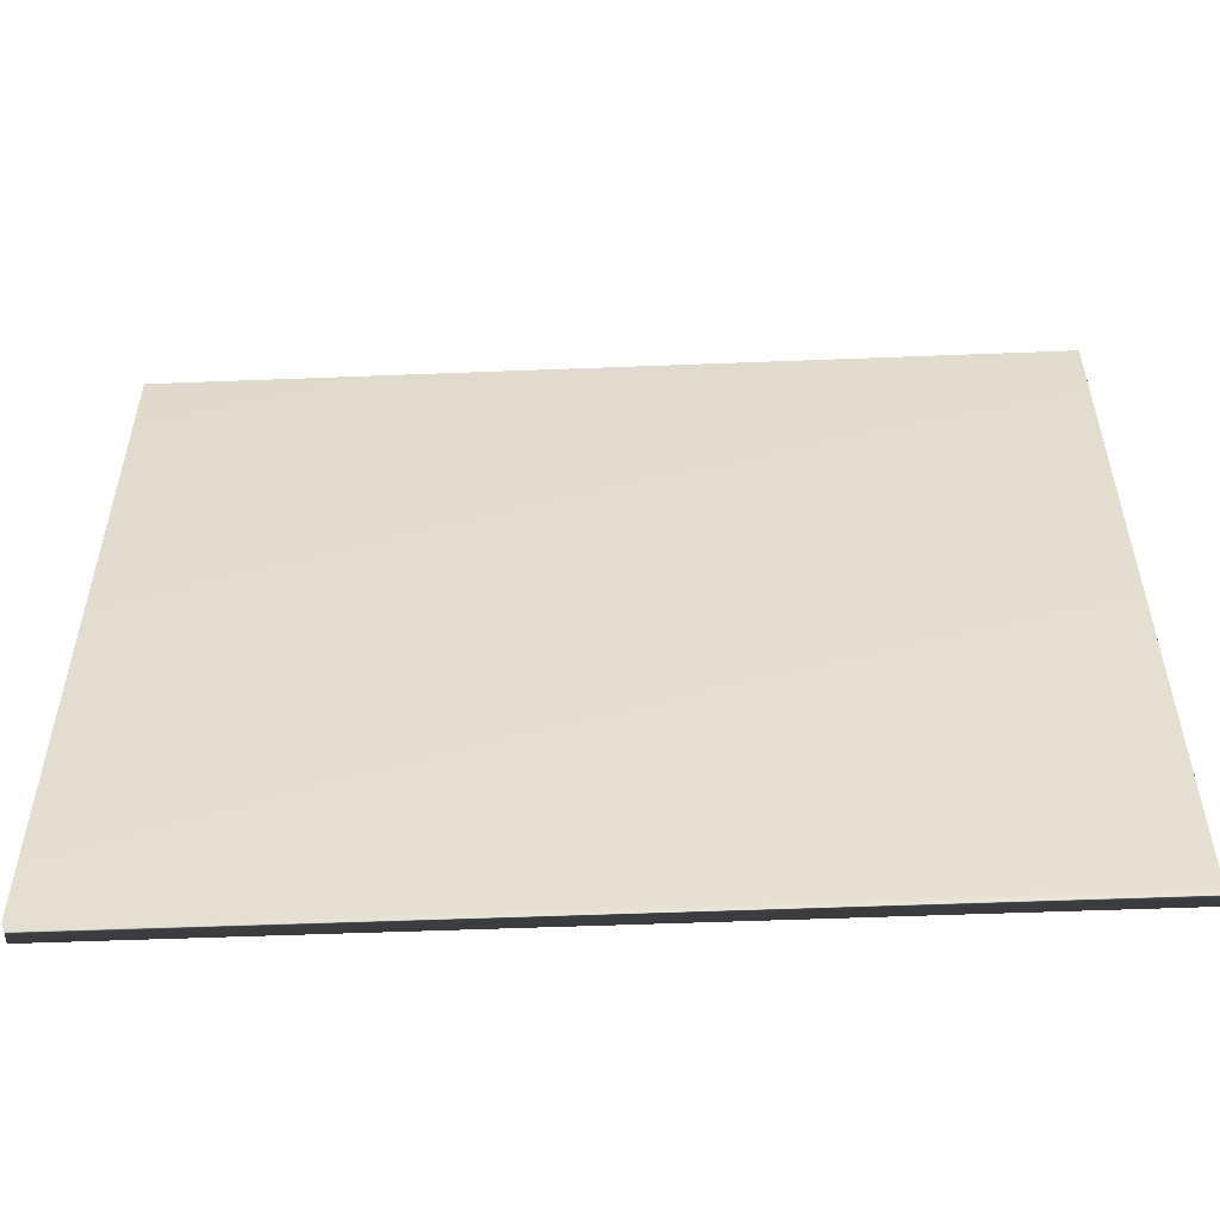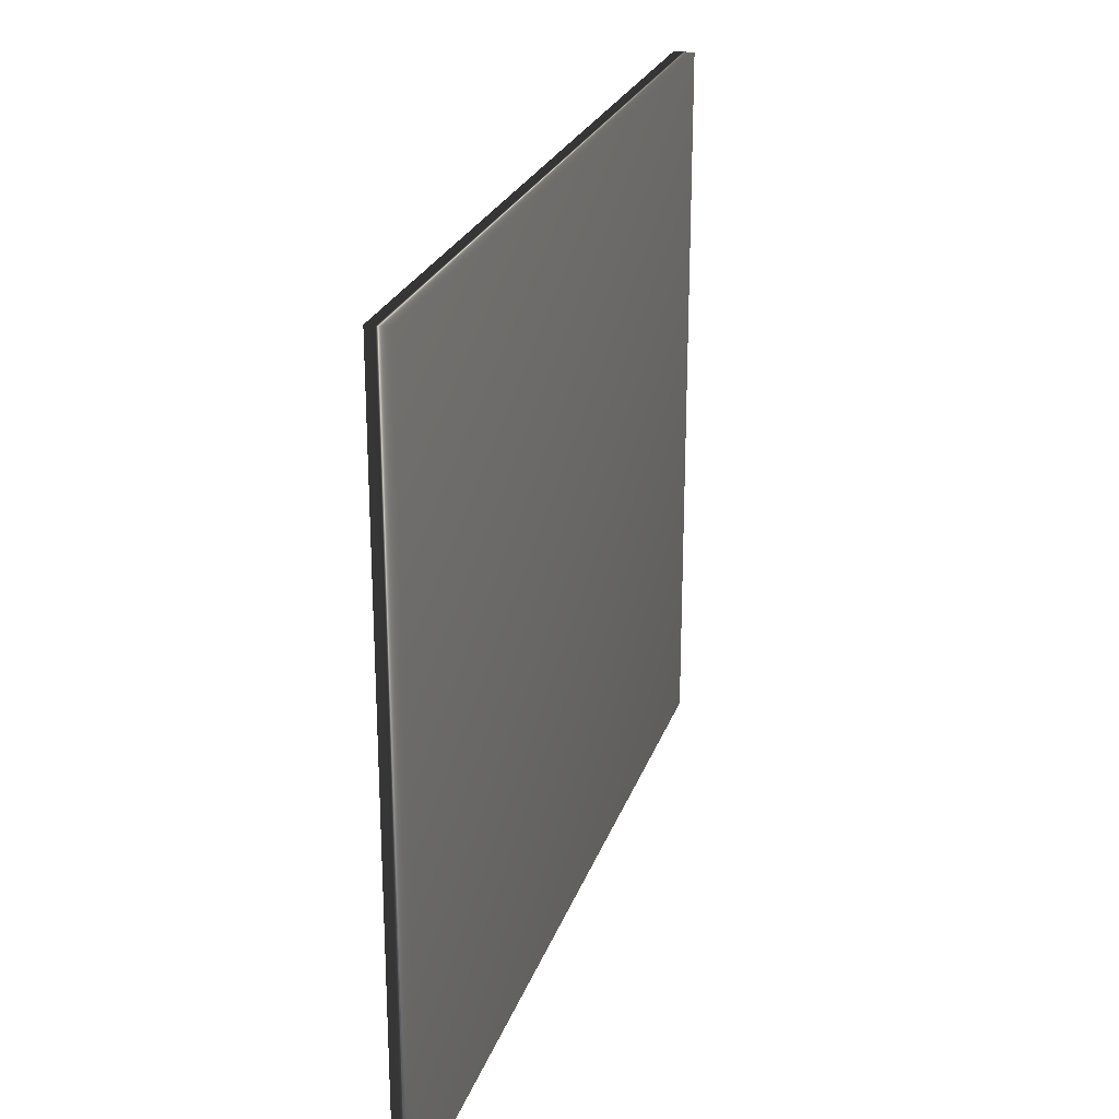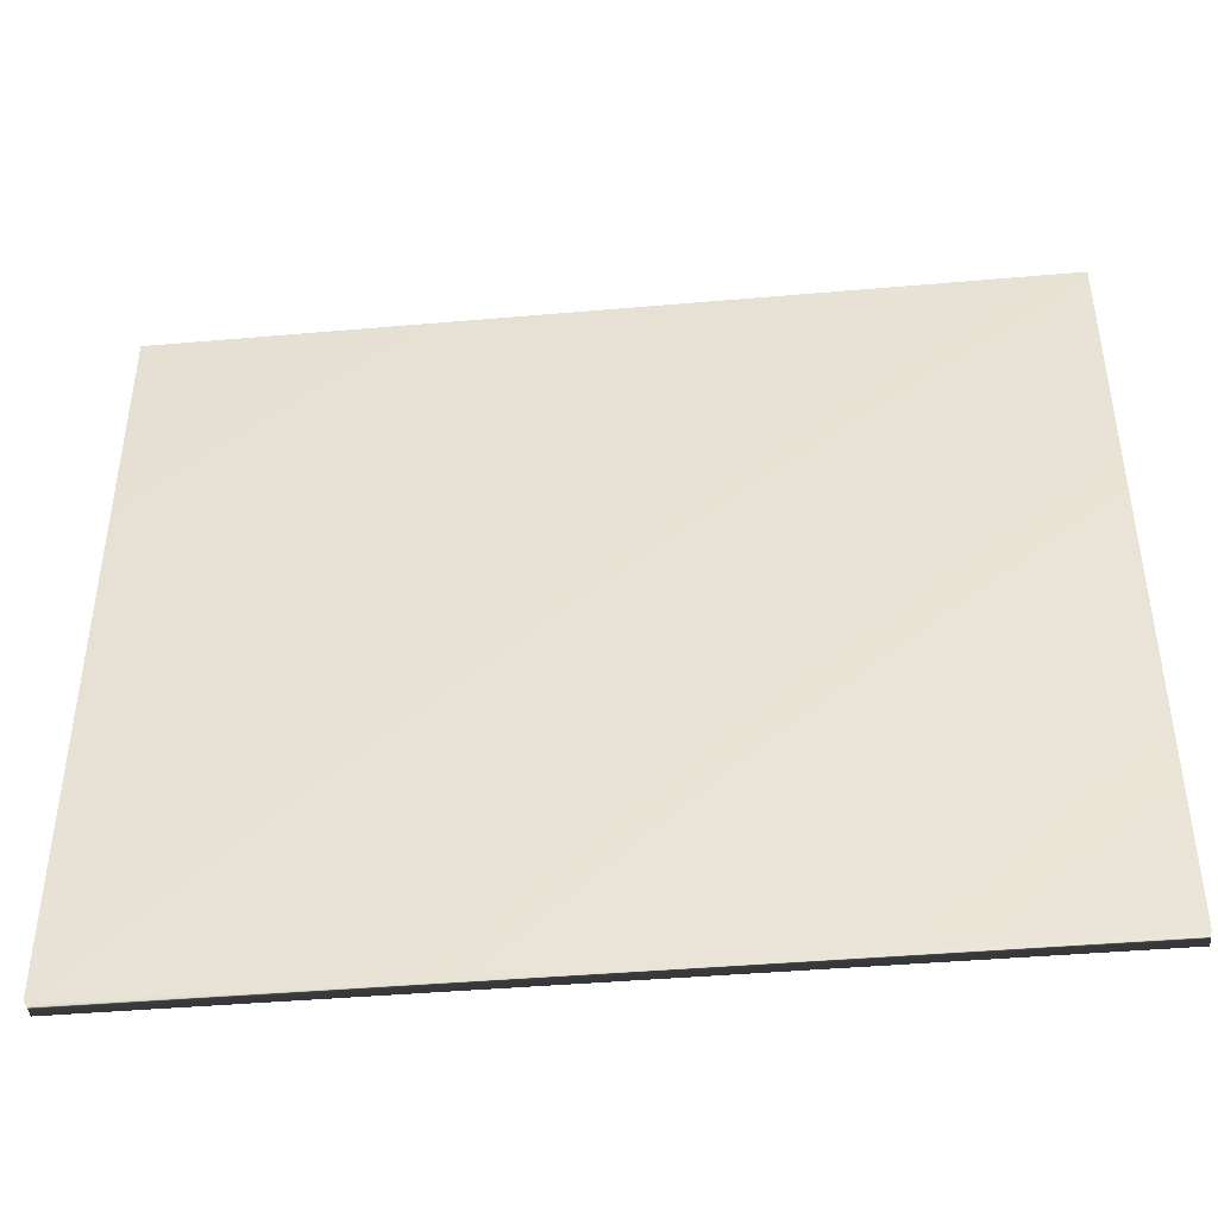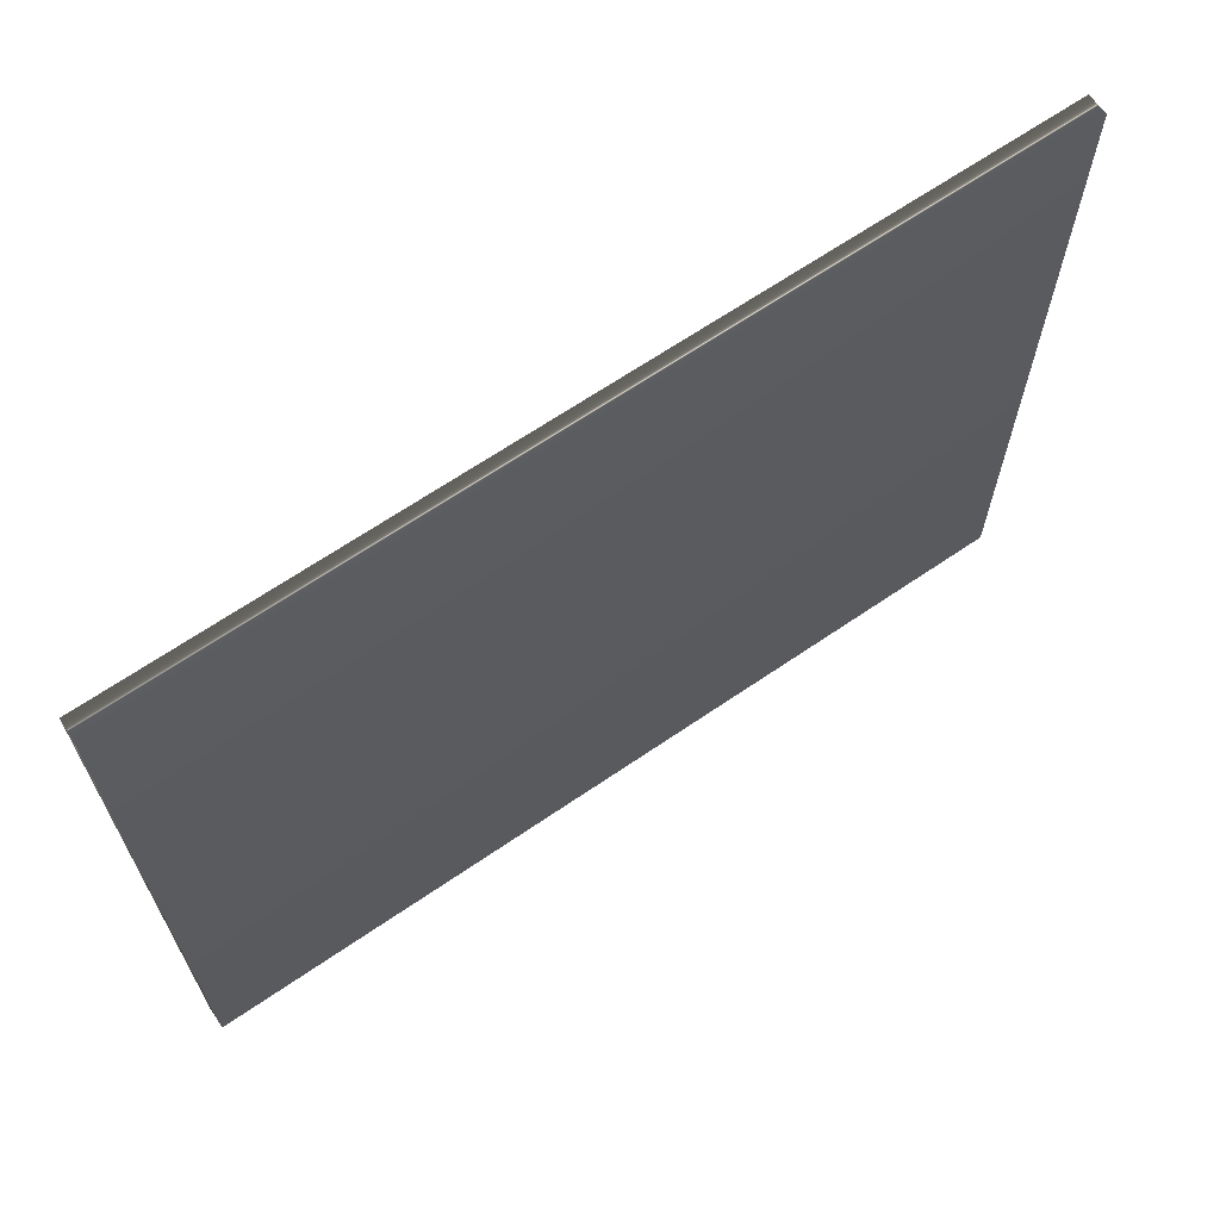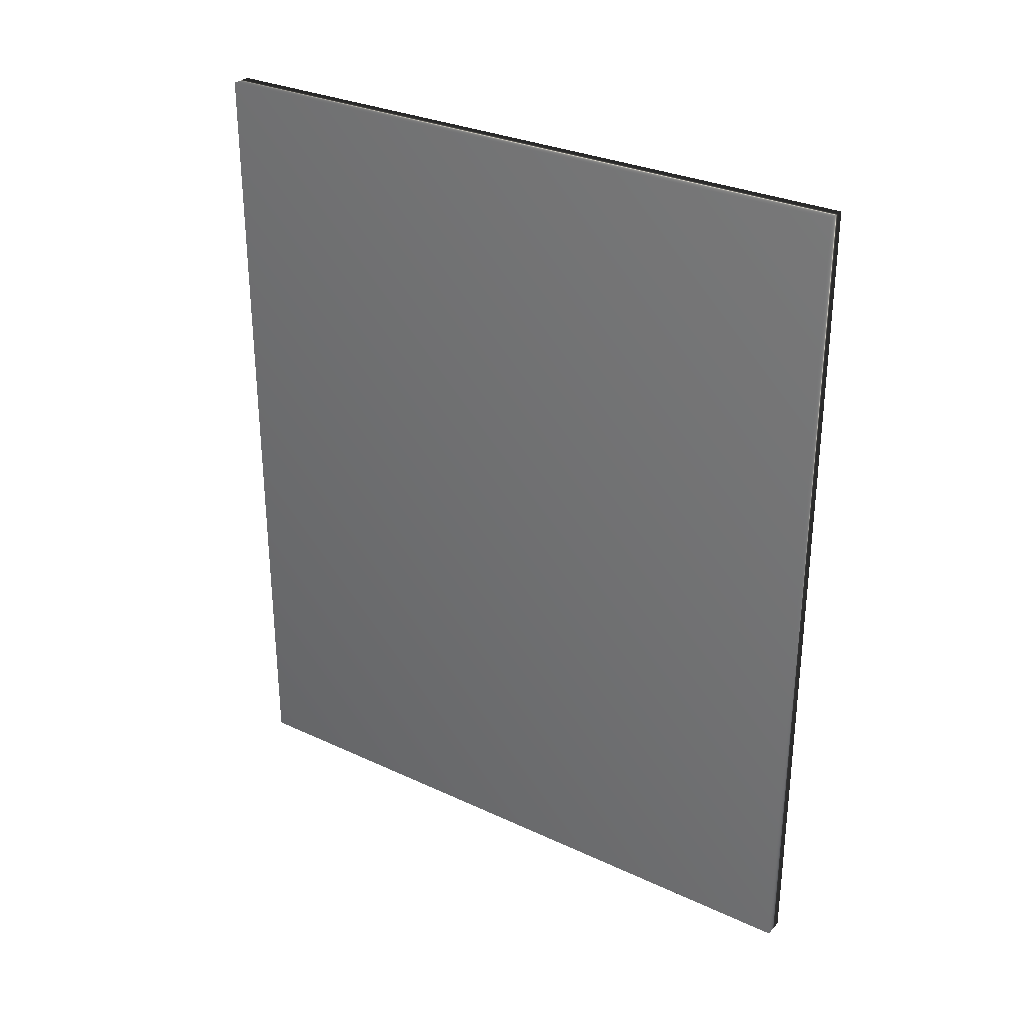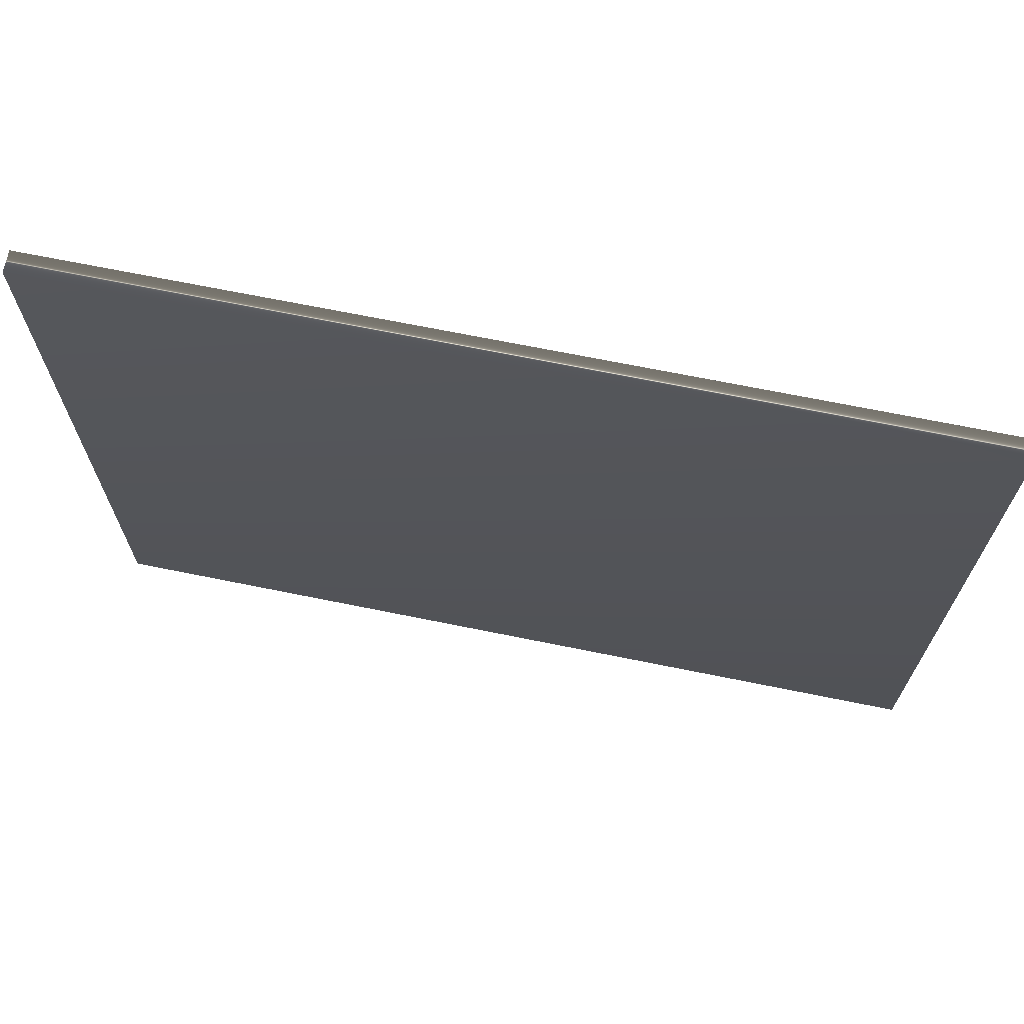
<metadata>
{"format":"obj","ext":"obj","renderer":"f3d","projection":"perspective","resolution":1024,"background":"white","views":[{"elev":-53.3,"azim":92.4,"up":"+Y"},{"elev":24.4,"azim":16.5,"up":"+Y"},{"elev":-42.8,"azim":-84.1,"up":"+Y"},{"elev":66.3,"azim":-124.5,"up":"+Y"},{"elev":29.9,"azim":124.2,"up":"+Z"},{"elev":69.0,"azim":-78.5,"up":"+Y"}]}
</metadata>
<code>
v 51.58 13.54 -121.9
v 51.58 10.69 -121.9
v 51.66 13.54 -121.9
v 51.66 10.69 -121.9
v 51.66 10.69 -125.3
v 51.66 13.54 -125.3
v 51.58 13.54 -125.3
v 51.58 10.69 -125.3
f 1 2 3
f 3 2 4
f 5 6 4
f 4 6 3
f 7 1 6
f 6 1 3
f 2 8 4
f 4 8 5
f 2 1 8
f 8 1 7
f 8 7 5
f 5 7 6

</code>
